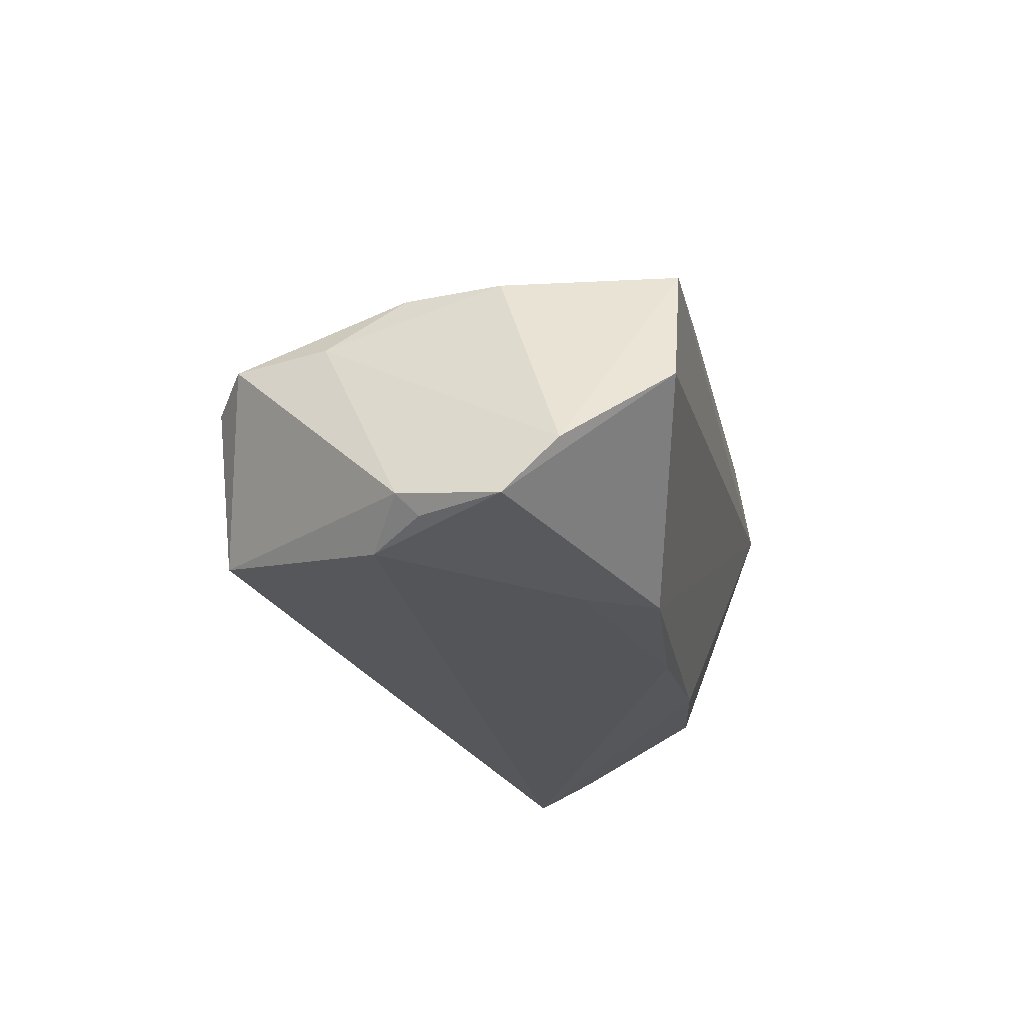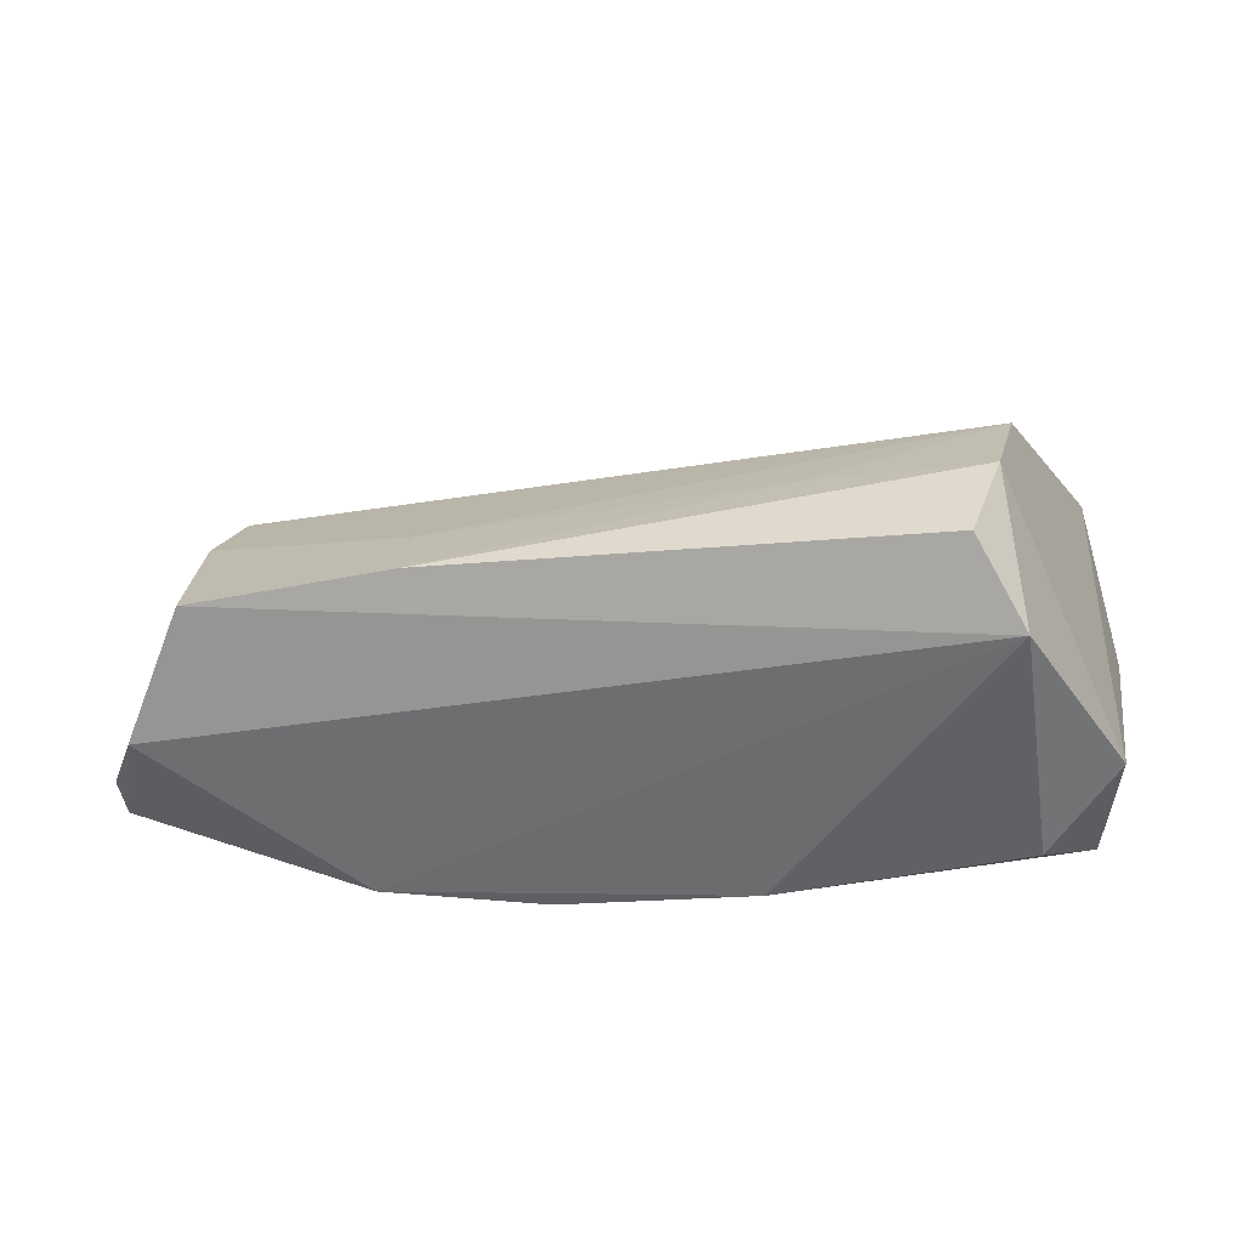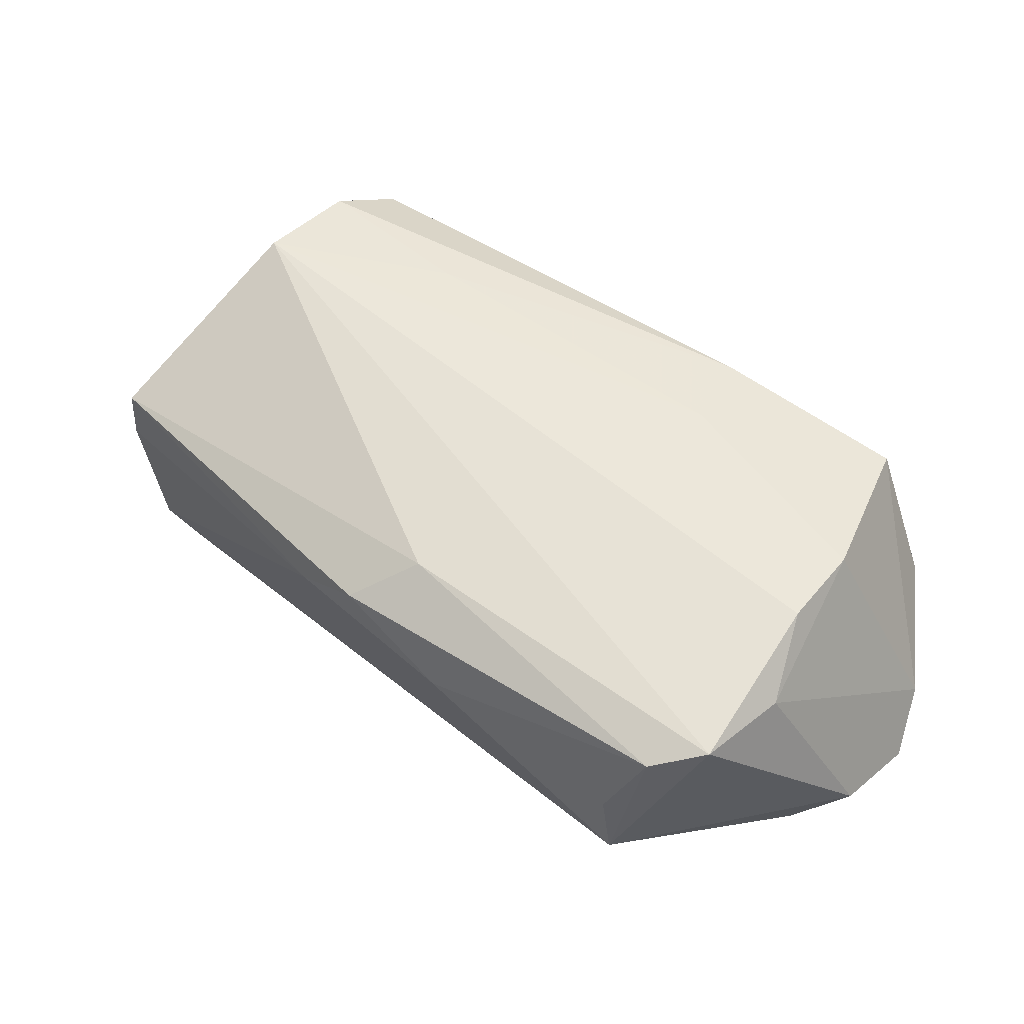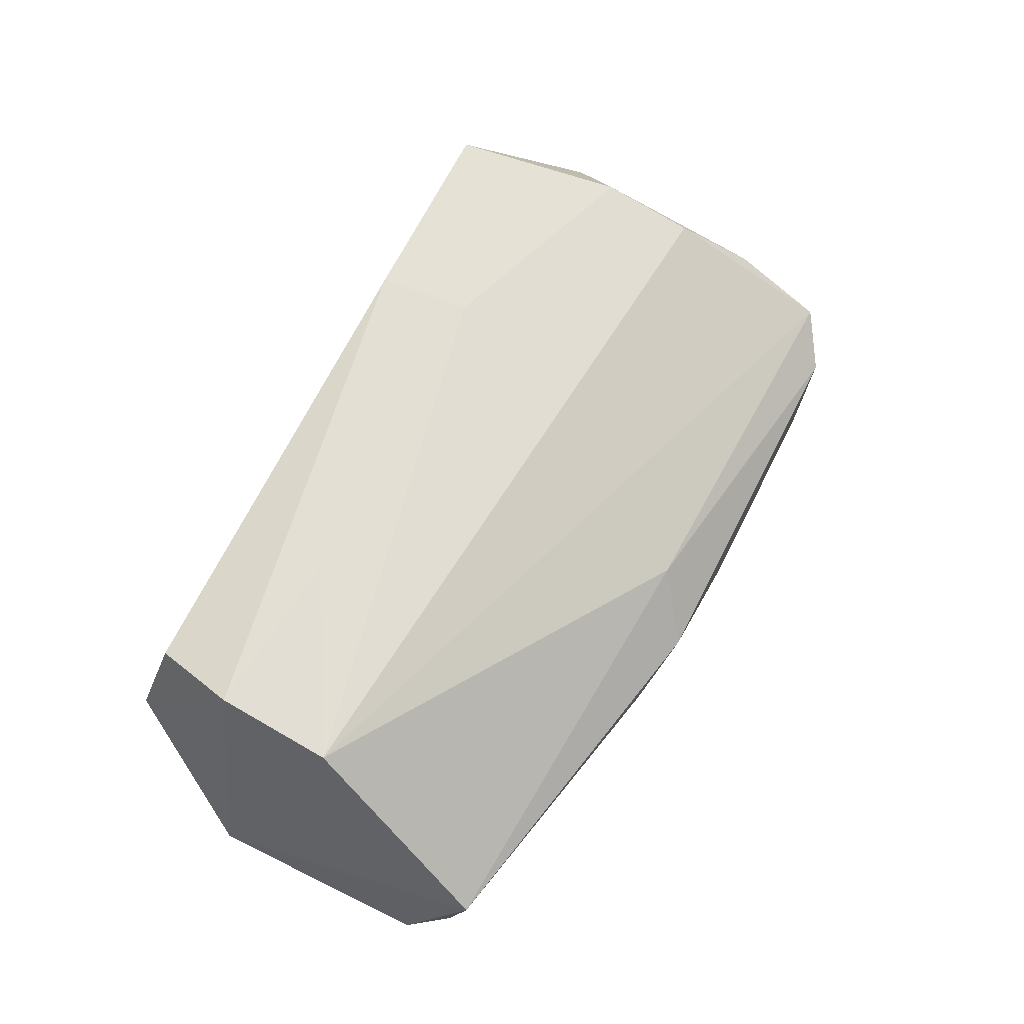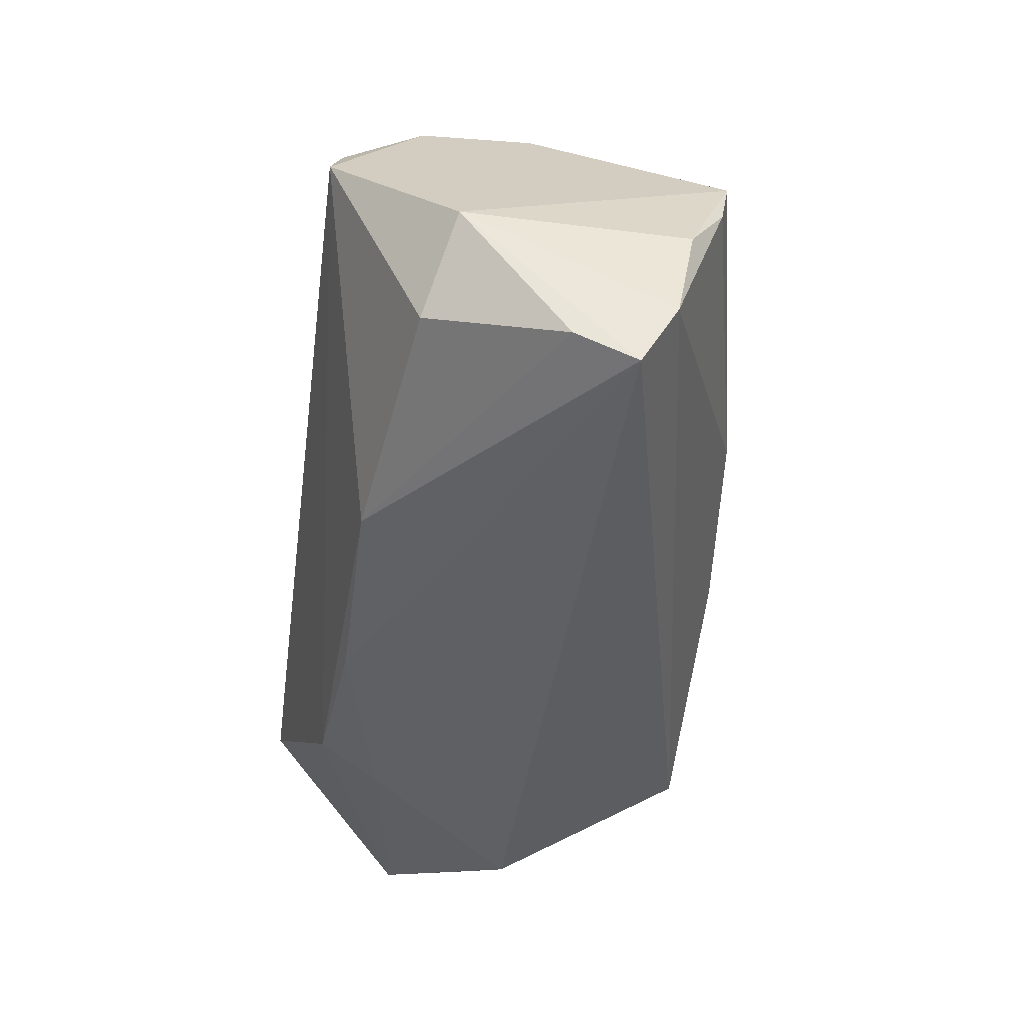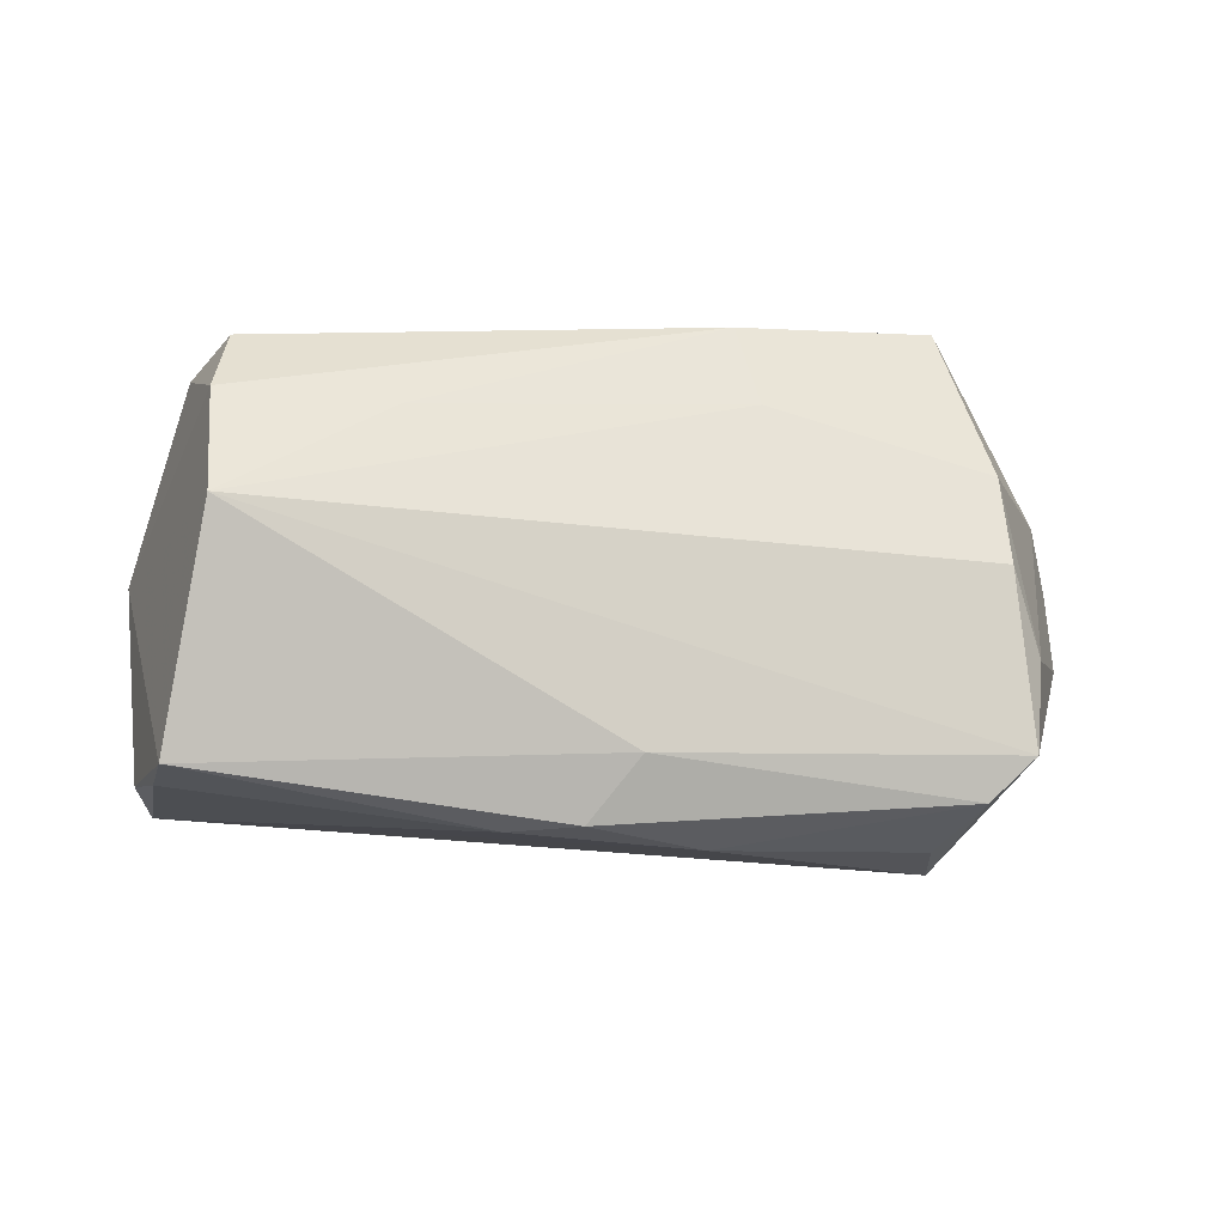
<metadata>
{"format":"obj","ext":"obj","renderer":"f3d","projection":"perspective","resolution":1024,"background":"white","views":[{"elev":-24.5,"azim":-77.9,"up":"+Z"},{"elev":20.0,"azim":11.4,"up":"+Z"},{"elev":40.8,"azim":-145.7,"up":"+Z"},{"elev":77.8,"azim":117.7,"up":"+Z"},{"elev":-42.4,"azim":82.2,"up":"+Z"},{"elev":58.5,"azim":173.8,"up":"+Z"}]}
</metadata>
<code>
v 0.02042 -0.01402 0.02823
v -0.0105 0.03347 -0.0007817
v -0.02694 -0.0218 -0.0223
v -0.0439 0.03251 0.002471
v -0.02106 -0.02748 0.01994
v -0.05114 -0.006291 0.01305
v 0.05772 -0.012 -0.002981
v -0.05463 0.008064 -0.02381
v -0.03871 0.03205 -0.01714
v -0.0613 0.003798 -0.01931
v 0.04011 -0.0267 0.02788
v 0.04208 -0.01596 0.03228
v 0.05564 0.009701 -0.02381
v 0.05686 0.01689 -0.002367
v 0.04262 -0.0009657 0.03253
v -0.03399 -0.01322 -0.02319
v -0.03811 0.03321 -0.00804
v -0.06292 -0.009036 -0.02115
v 0.01865 -0.01991 -0.01927
v 0.003849 0.03288 0.007654
v 0.05301 0.02217 0.007521
v -0.05044 0.02803 0.004785
v -0.006214 -0.01991 -0.0229
v 0.051 0.02386 0.01568
v -0.05372 -0.02816 -0.003283
v -0.04676 -0.02816 0.014
v 0.01316 0.03137 0.005078
v -0.003718 0.02684 0.01288
v -0.05967 0.00139 -0.02171
v 0.04931 -0.01557 -0.01332
v -0.05069 0.006055 0.01243
v -0.05325 0.01559 0.005154
v -0.02287 -0.01558 0.01958
v 0.04655 -0.02816 0.01733
v -0.0614 -0.01548 -0.01408
v 0.05696 0.01438 -0.01575
v 0.05558 0.00181 -0.02013
f 7 13 36
f 36 9 2
f 13 9 36
f 18 25 35
f 35 25 26
f 7 15 12
f 26 25 34
f 34 11 26
f 7 12 34
f 34 12 11
f 8 9 13
f 2 9 17
f 6 35 26
f 28 22 15
f 24 15 7
f 24 28 15
f 20 28 24
f 1 12 15
f 26 11 5
f 11 12 5
f 12 1 5
f 29 8 18
f 22 9 10
f 9 8 10
f 8 29 10
f 10 29 18
f 22 28 4
f 4 28 20
f 4 9 22
f 4 17 9
f 4 20 2
f 2 17 4
f 20 24 27
f 27 36 2
f 2 20 27
f 7 36 14
f 14 24 7
f 33 1 15
f 33 5 1
f 33 6 26
f 26 5 33
f 3 25 18
f 3 34 25
f 7 34 30
f 35 6 32
f 18 35 32
f 32 10 18
f 22 10 32
f 36 27 21
f 21 27 24
f 21 14 36
f 24 14 21
f 34 3 19
f 19 3 23
f 19 30 34
f 19 23 13
f 23 3 16
f 16 8 13
f 13 23 16
f 18 8 16
f 16 3 18
f 37 13 7
f 7 30 37
f 37 19 13
f 30 19 37
f 22 32 31
f 31 32 6
f 15 22 31
f 31 33 15
f 6 33 31

</code>
